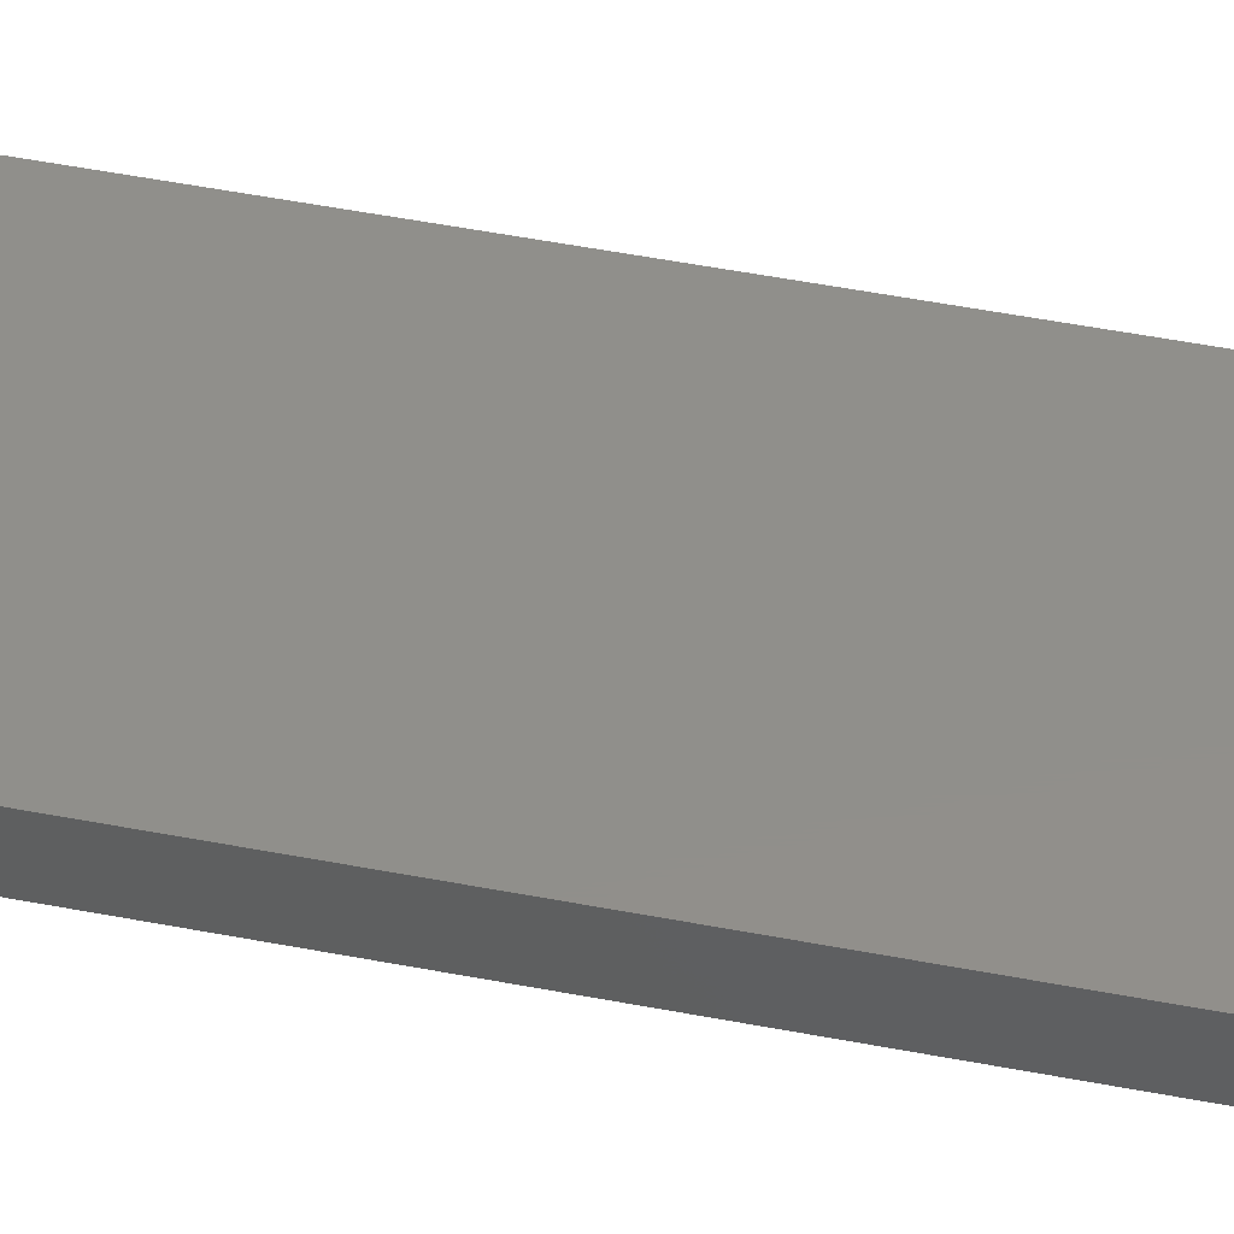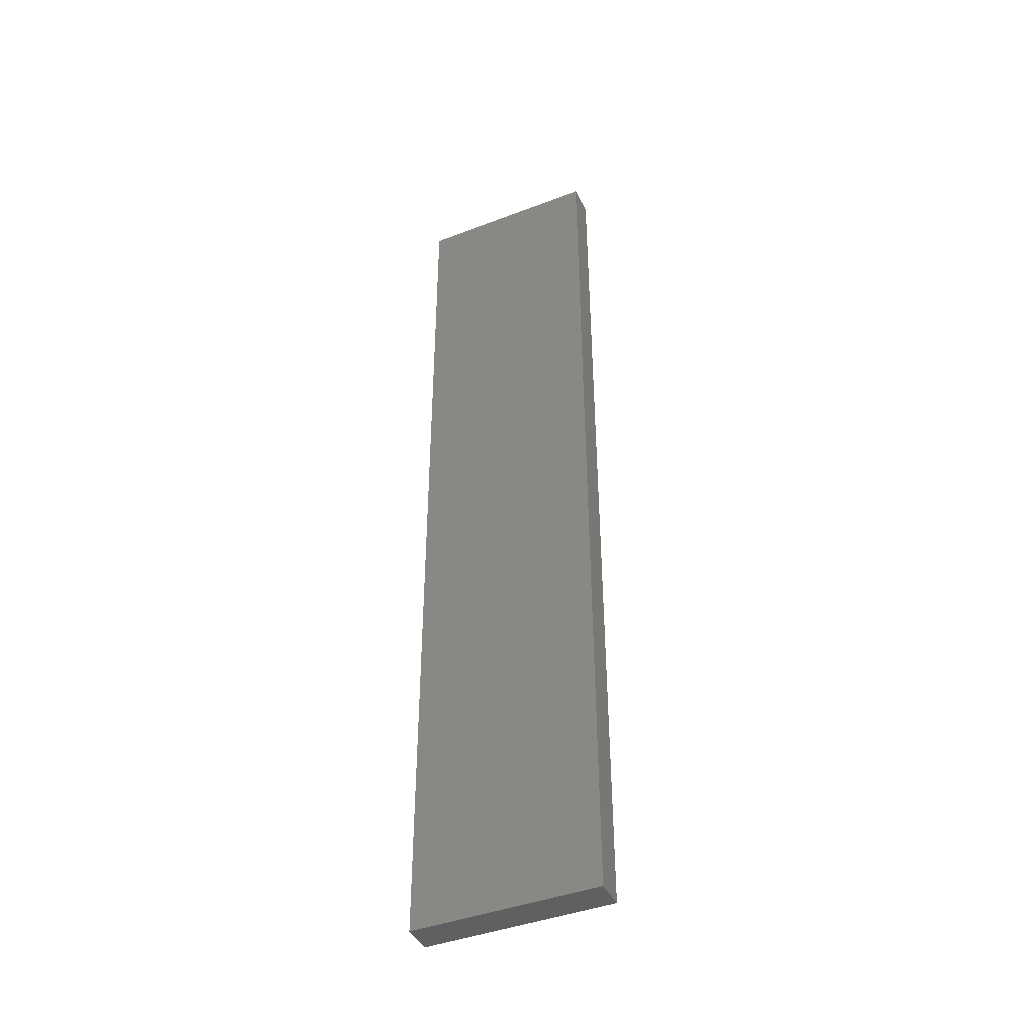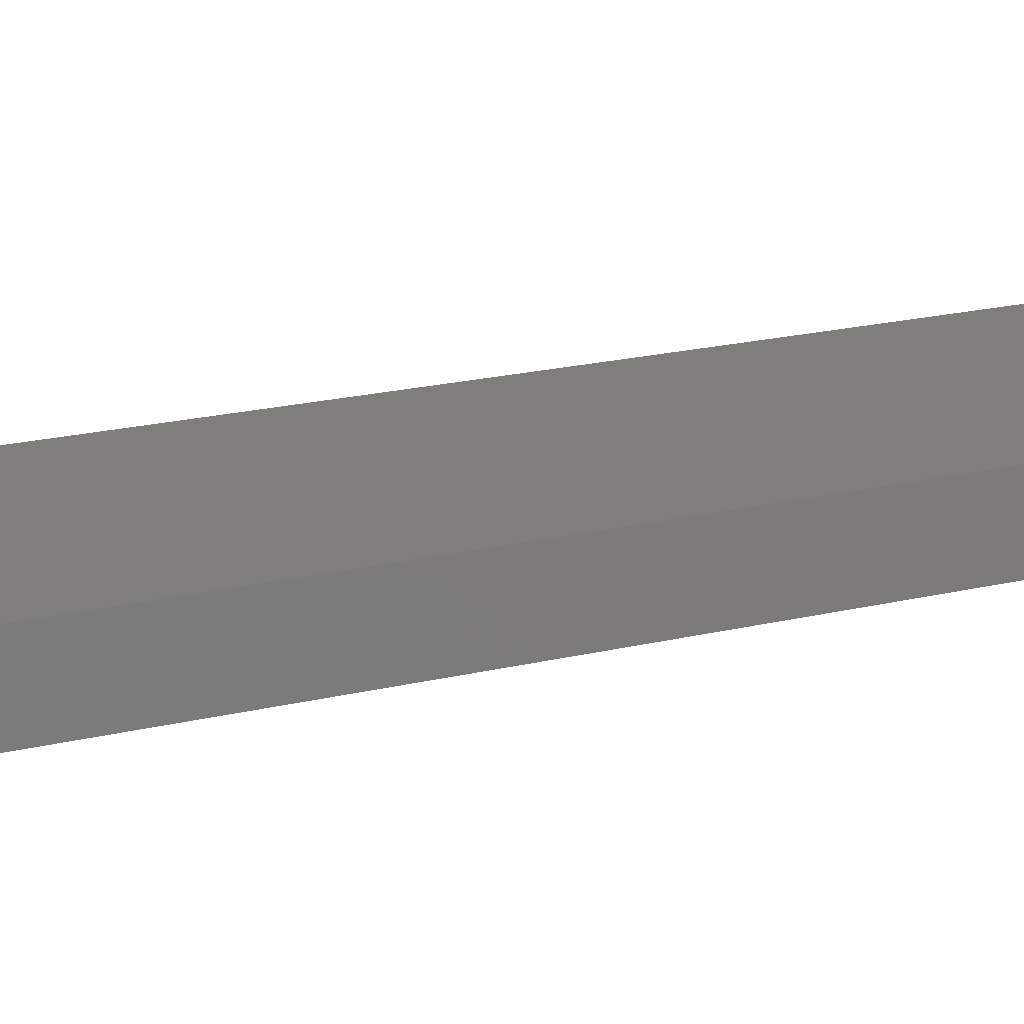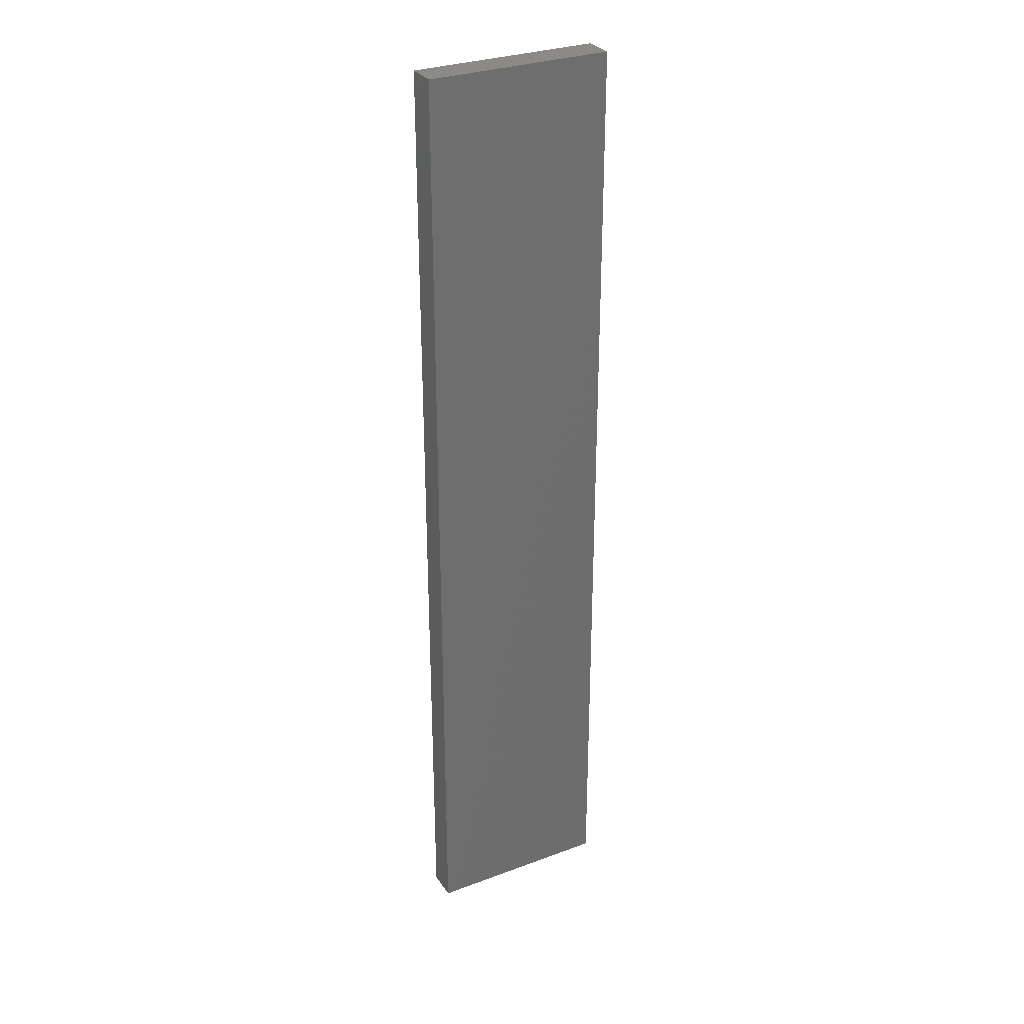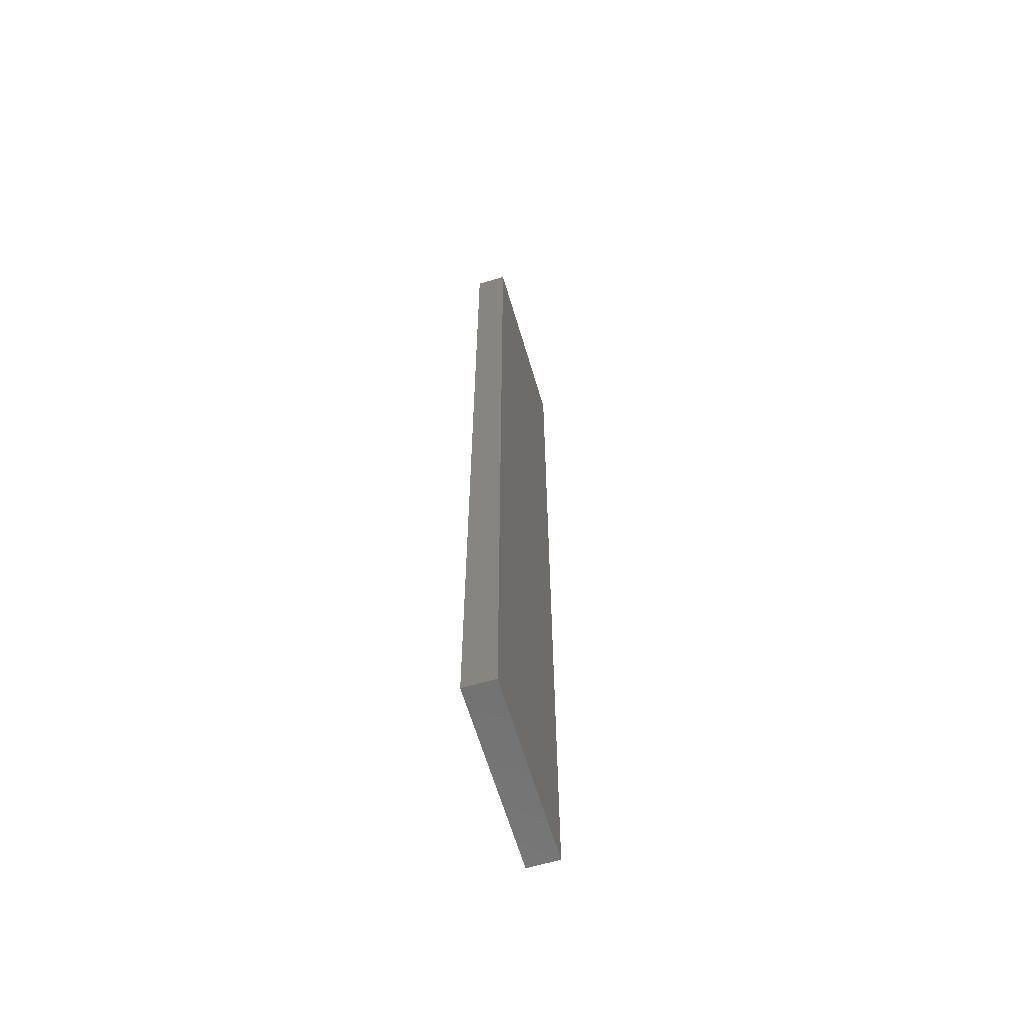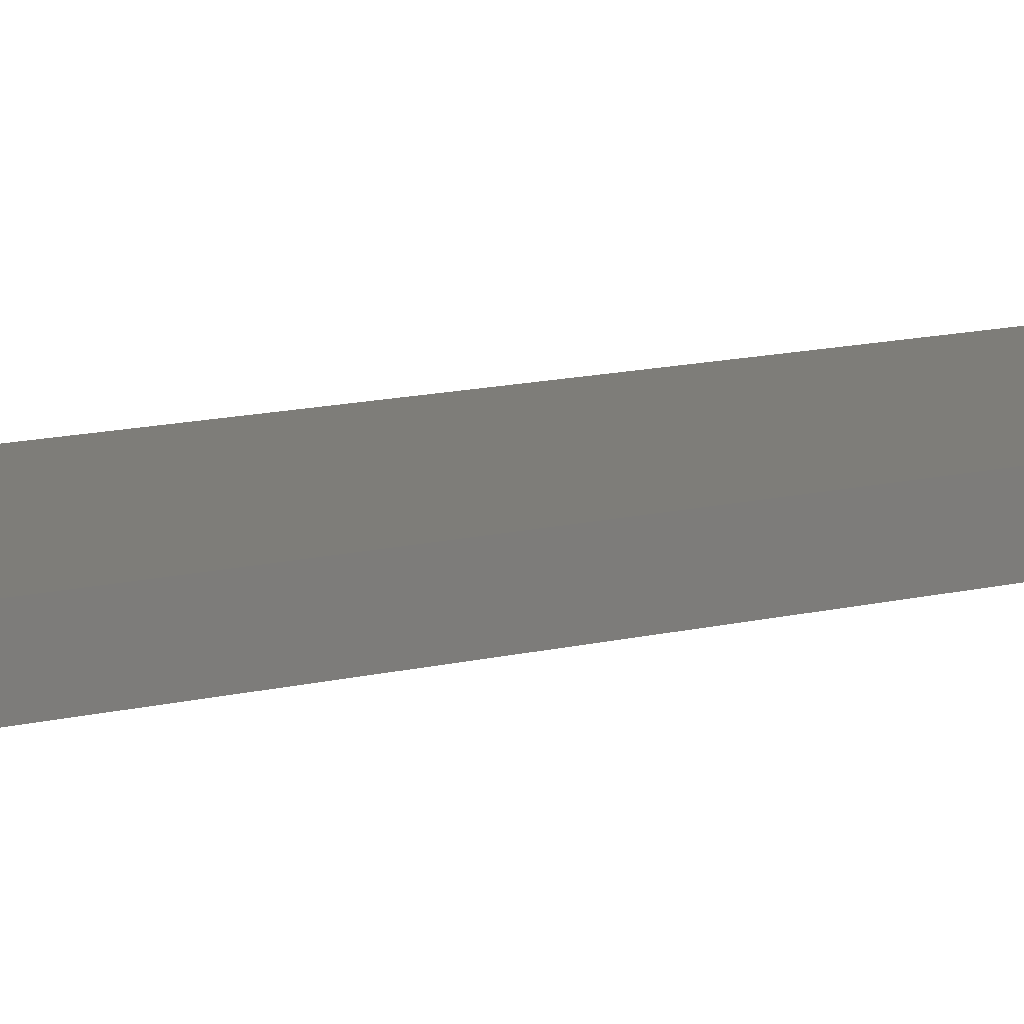
<metadata>
{"format":"stl","ext":"stl","renderer":"f3d","projection":"perspective","resolution":1024,"background":"white","views":[{"elev":49.2,"azim":-77.8,"up":"+Z"},{"elev":-42.6,"azim":24.5,"up":"+Y"},{"elev":11.4,"azim":-127.7,"up":"+Z"},{"elev":30.5,"azim":151.8,"up":"+Y"},{"elev":-63.4,"azim":-73.5,"up":"+Y"},{"elev":10.2,"azim":-125.8,"up":"+Z"}]}
</metadata>
<code>
# stl→obj: 8 verts, 12 faces
v 34.41 20.52 5
v 64.27 20.52 5
v 34.41 175.8 5
v 64.27 175.8 5
v 34.41 20.52 0
v 34.41 175.8 0
v 64.27 20.52 1.177e-28
v 64.27 175.8 0
f 1 2 3
f 3 2 4
f 5 6 7
f 7 6 8
f 3 4 6
f 6 4 8
f 4 2 8
f 8 2 7
f 2 1 7
f 7 1 5
f 1 3 5
f 5 3 6

</code>
